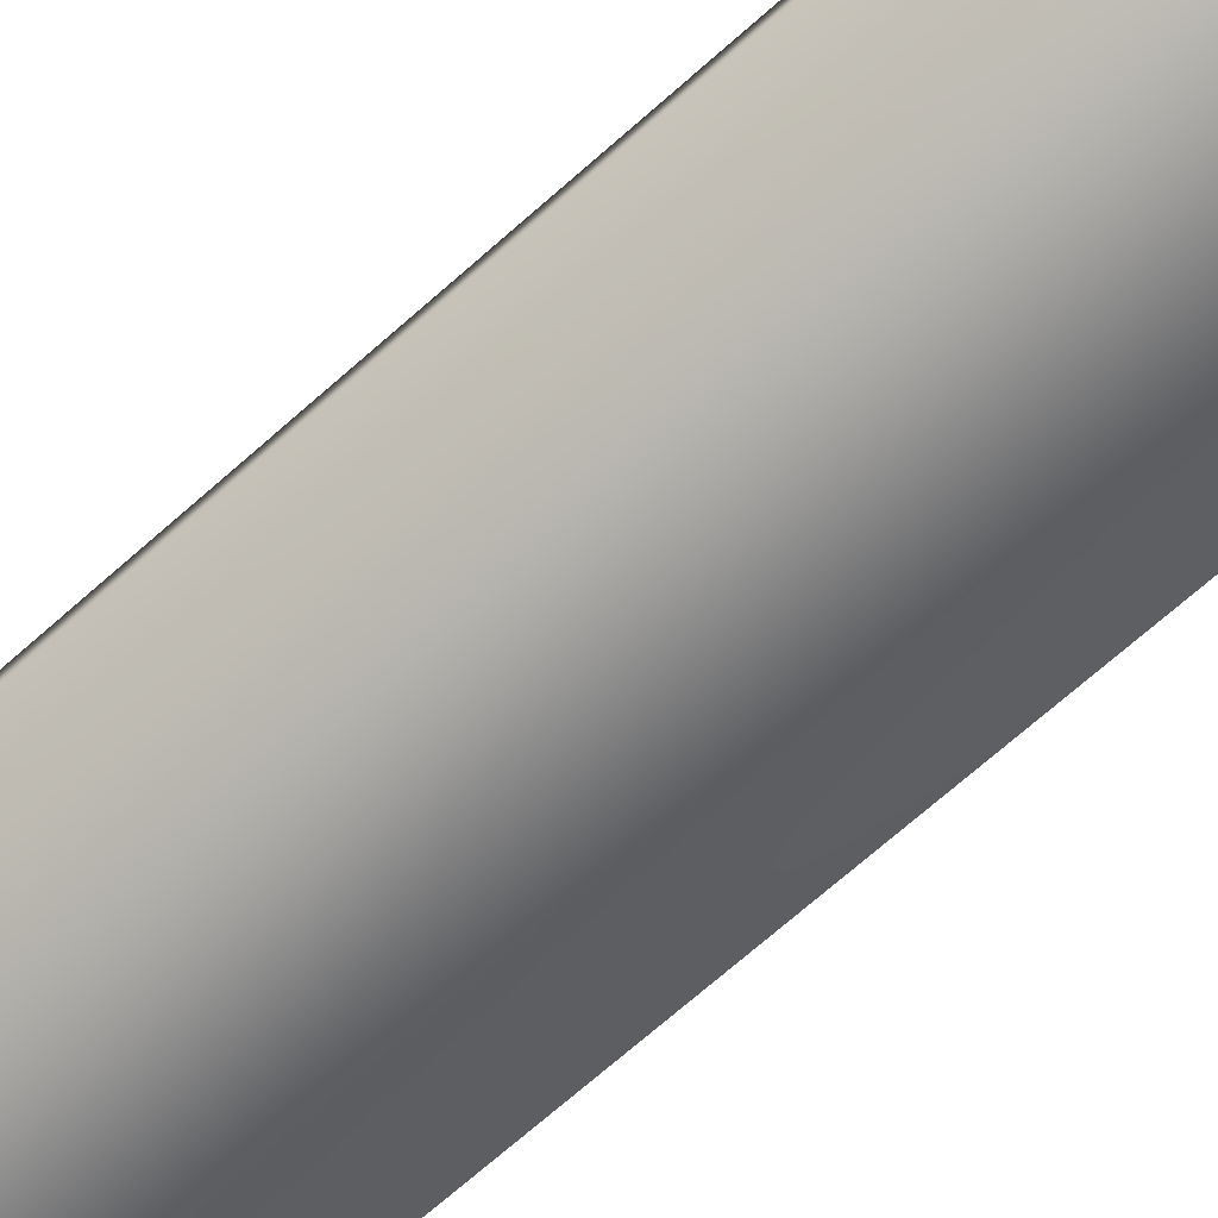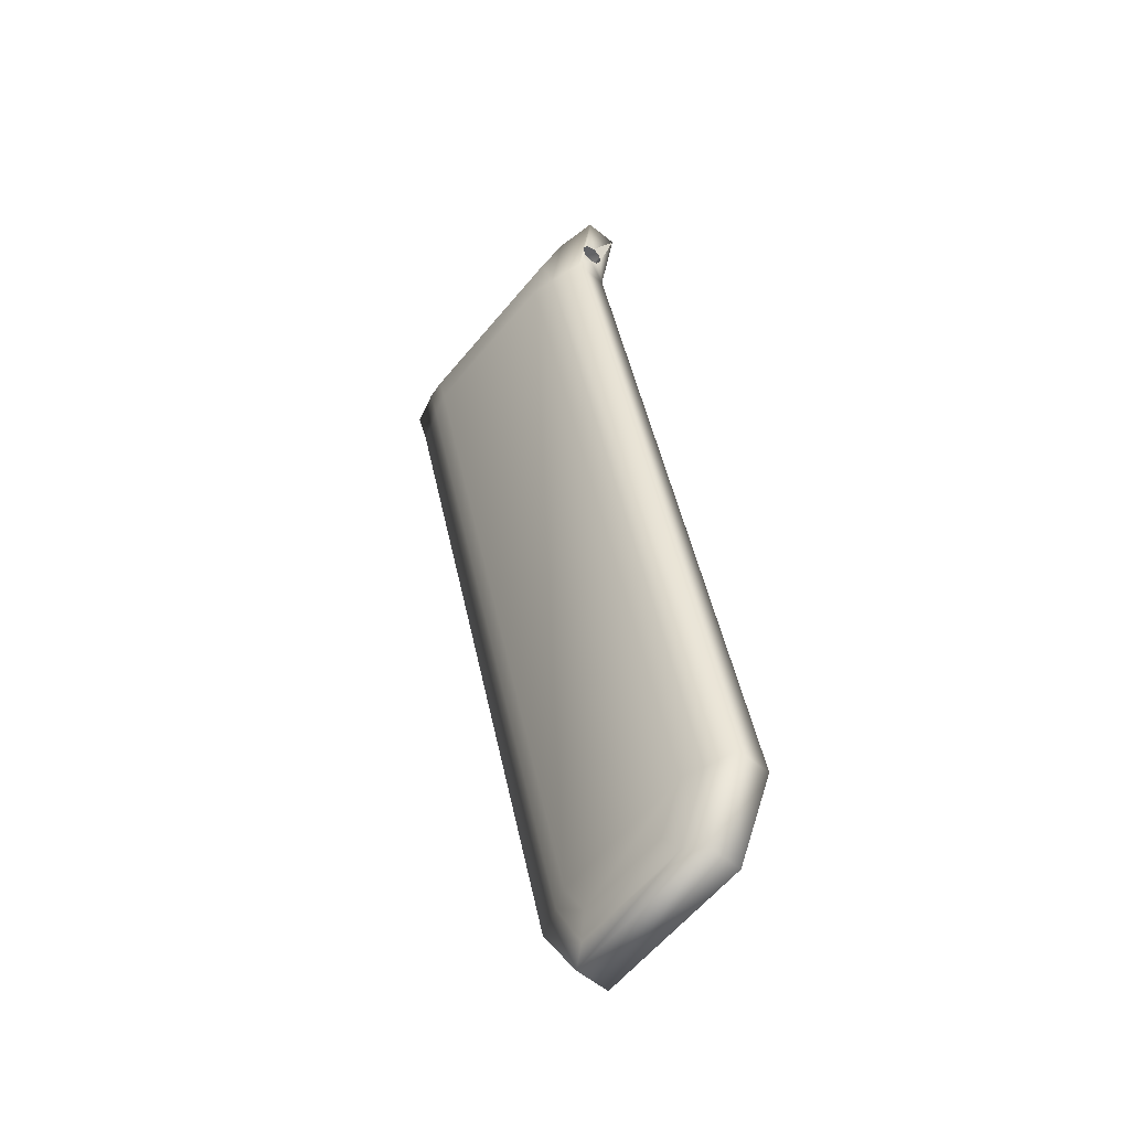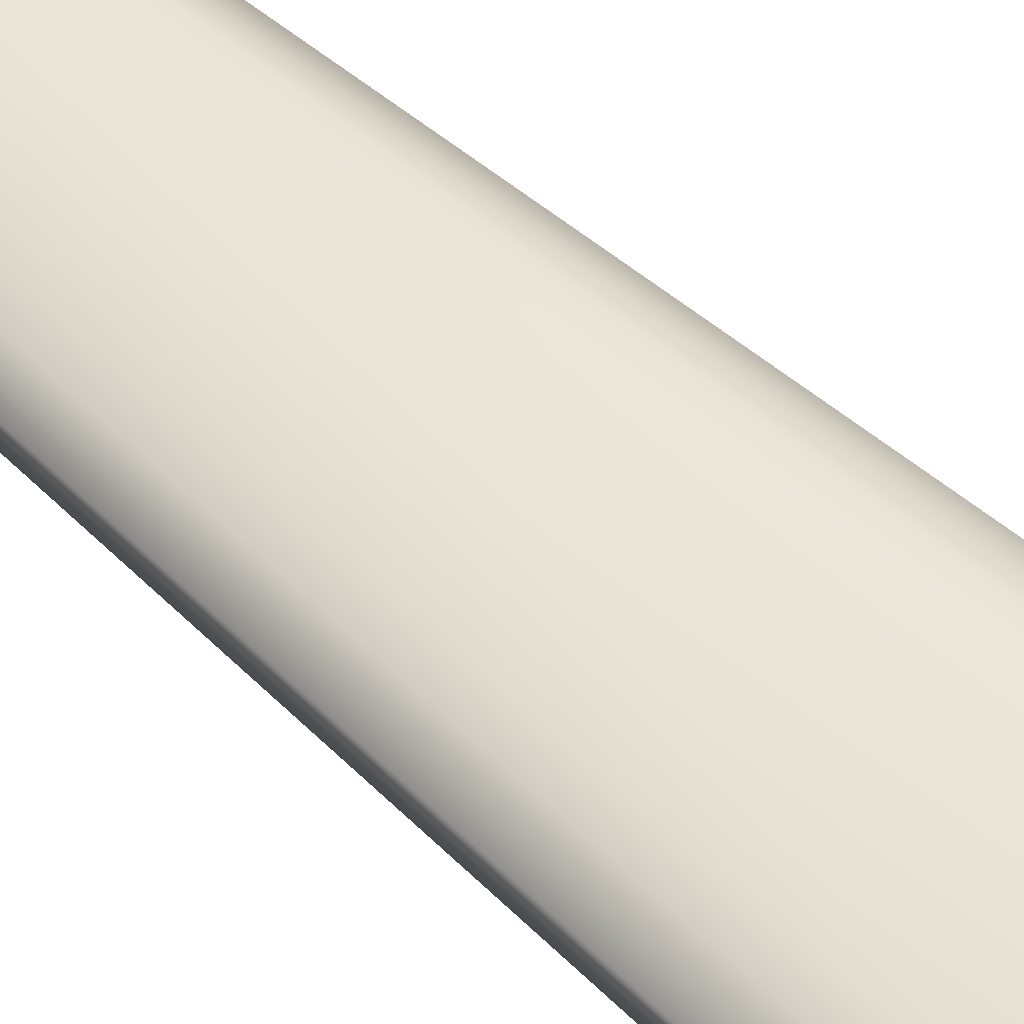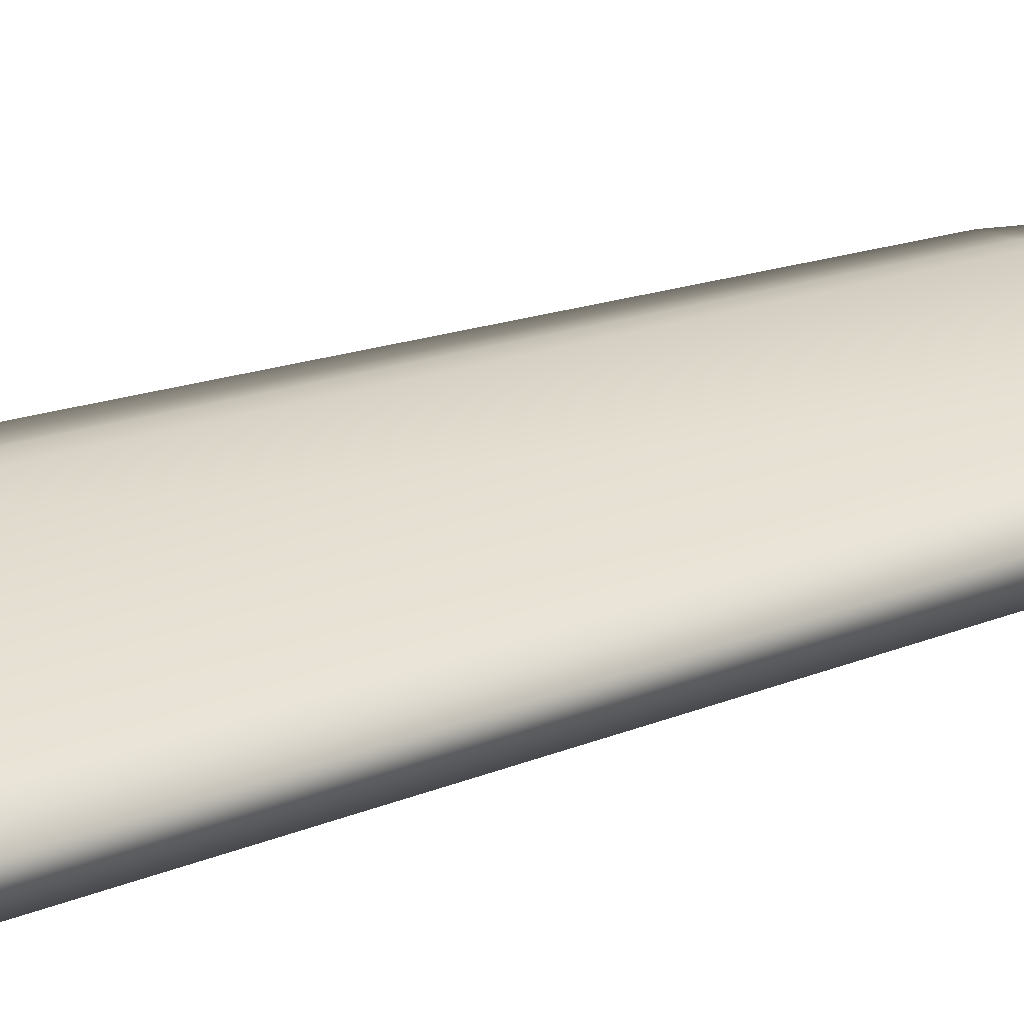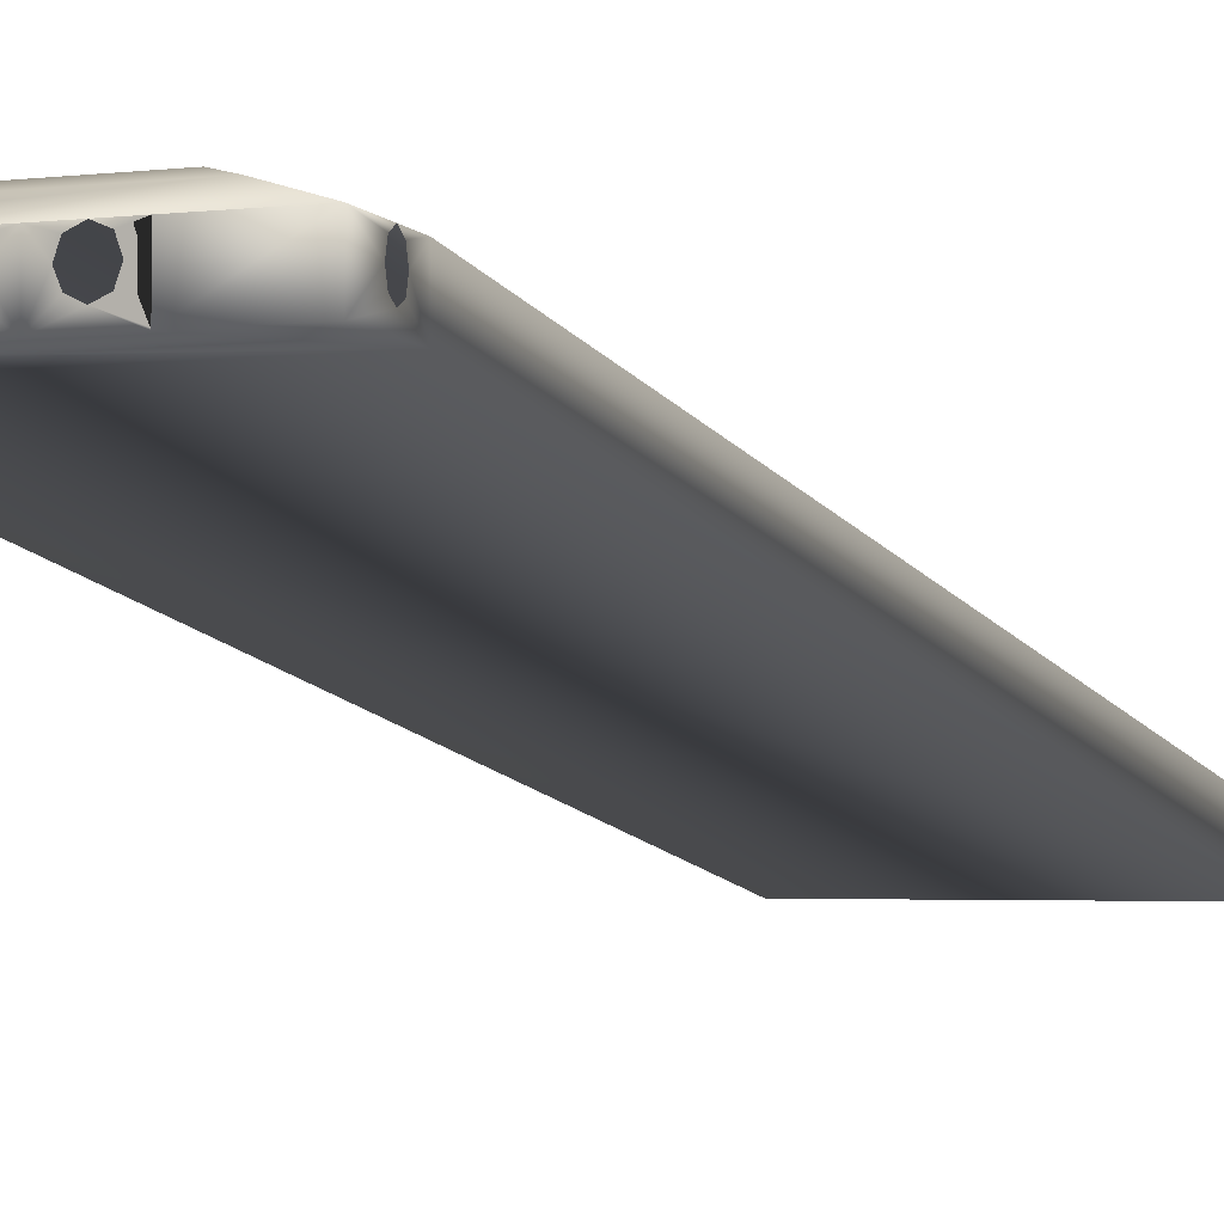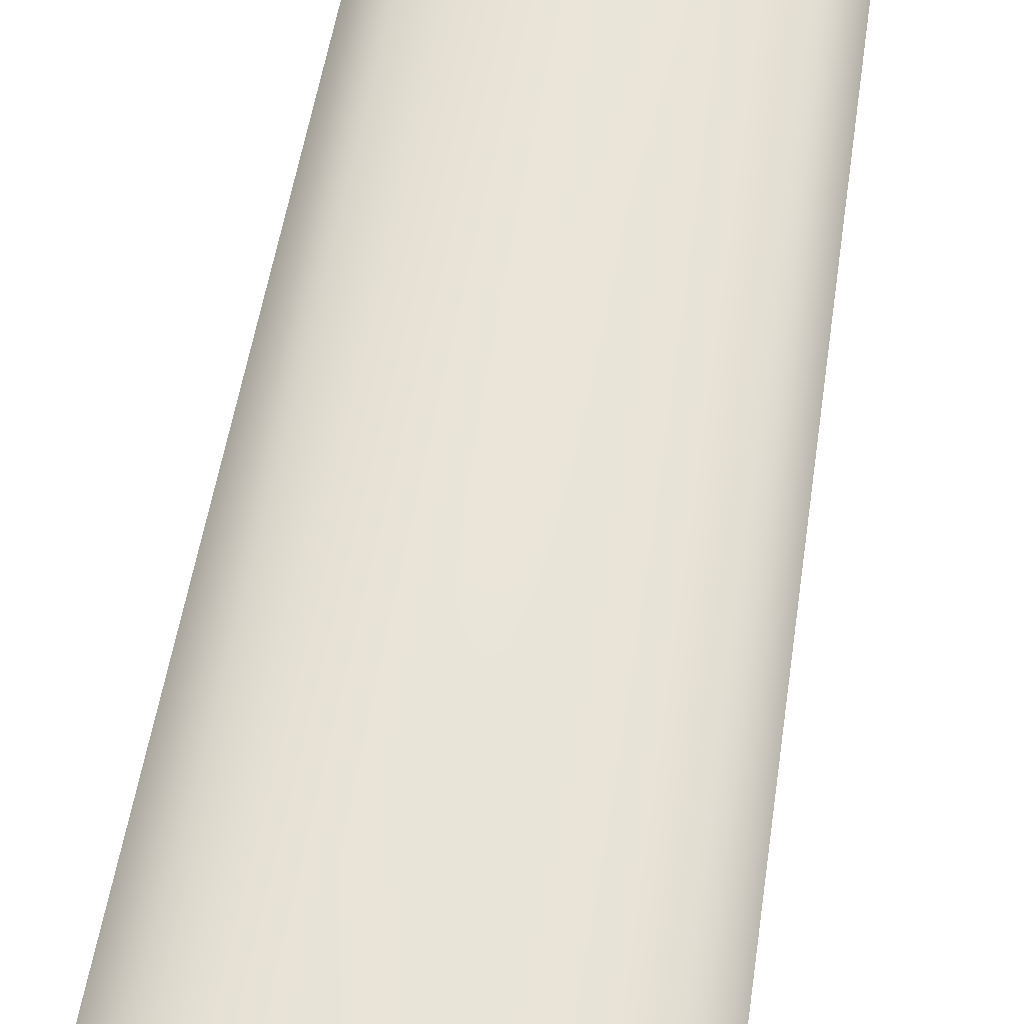
<metadata>
{"format":"obj","ext":"obj","renderer":"f3d","projection":"perspective","resolution":1024,"background":"white","views":[{"elev":-75.9,"azim":-51.8,"up":"+Y"},{"elev":-60.8,"azim":-129.6,"up":"+Z"},{"elev":60.6,"azim":-42.6,"up":"+Y"},{"elev":39.0,"azim":53.8,"up":"+Y"},{"elev":-2.4,"azim":27.5,"up":"+Y"},{"elev":68.8,"azim":9.1,"up":"+Y"}]}
</metadata>
<code>
v  -649.8 1534 3084
v  -565.4 1534 2695
v  565.4 1534 2695
v  649.8 1534 3084
v  -503.9 357.1 -2582
v  503.9 357.1 -2582
v  -326.8 357.1 -2939
v  326.8 357.1 -2939
v  951.5 1187 2696
v  951.5 1416 2696
v  848 231.7 -2582
v  848 0.0001 -2582
v  549.9 231.7 -3149
v  549.9 0.0001 -3149
v  -549.9 231.7 -3149
v  -549.9 0.0001 -3149
v  -848 231.7 -2582
v  -848 0.0001 -2582
v  -951.5 1416 2696
v  -951.5 1187 2696
v  -988.9 1330 2851
v  -994.4 1389 2874
v  -1093 1416 3284
v  -830.3 1491 3231
v  830.3 1491 3231
v  1093 1416 3284
v  655.3 1416 3284
v  505.7 1416 3284
v  347.4 1416 3284
v  166.1 1416 3284
v  -3.211 1416 3284
v  -173.7 1416 3284
v  -340.9 1416 3284
v  -506 1416 3284
v  -656.9 1416 3284
v  722.5 1491 2696
v  1009 1416 2934
v  643.9 302.5 -2582
v  417.6 302.5 -3087
v  -417.6 302.5 -3087
v  -643.9 302.5 -2582
v  -722.5 1491 2696
v  -1009 1416 2934
v  -1093 1187 3284
v  -658.9 1187 3284
v  -339.5 1187 3284
v  -5.24 1187 3284
v  347.4 1187 3284
v  653.9 1187 3284
v  1093 1187 3284
v  654 1192 3284
v  655.3 1416 3284
v  566.6 1392 3284
v  505.7 1245 3284
v  446.9 1272 3284
v  421.2 1330 3284
v  650.8 1194 3284
v  443.5 1390 3284
v  589.7 1331 3284
v  566 1270 3284
v  226.3 1390 3284
v  167.4 1247 3284
v  108.6 1272 3284
v  227 1271 3284
v  247.9 1330 3284
v  106.5 1390 3284
v  81.49 1328 3284
v  -112.8 1391 3284
v  -173.7 1248 3284
v  -231.2 1271 3284
v  -113.5 1271 3284
v  -5.24 1187 3284
v  -90.5 1329 3284
v  -234.6 1392 3284
v  -256.3 1330 3284
v  -445.1 1390 3284
v  -505.3 1248 3284
v  -564.8 1270 3284
v  -587.8 1329 3284
v  -564.8 1389 3284
v  -421.4 1330 3284
v  -443.7 1271 3284
v  994.2 1390 2873
v  1009 1246 2935
v  1023 1271 2993
v  1029 1330 3017
v  1024 1390 2994
v  988.6 1330 2849
v  994.4 1270 2873
v  -1023 1391 2992
v  -1009 1248 2934
v  -994.2 1272 2873
v  -1093 1187 3284
v  -1029 1330 3018
v  -1024 1270 2995
o spaillway
g spaillway
f 1 2 3 4
f 2 5 6 3
f 5 7 8 6
f 9 10 11 12
f 12 11 13 14
f 14 13 15 16
f 16 15 17 18
f 18 17 19 20
f 21 19 22
f 23 24 25 26 27 28 29 30 31 32 33 34 35
f 26 25 36 10 37
f 10 36 38 11
f 11 38 39 13
f 13 39 40 15
f 15 40 41 17
f 17 41 42 19
f 19 42 24 23 43
f 24 1 4 25
f 25 4 3 36
f 36 3 6 38
f 38 6 8 39
f 39 8 7 40
f 40 7 5 41
f 41 5 2 42
f 42 2 1 24
f 18 12 14 16
f 9 20 44 45 46 47 48 49 50
f 12 18 20 9
f 49 51 52 27 26 50
f 27 52 53 28
f 54 48 55
f 54 49 48
f 55 48 56
f 49 57 51
f 58 29 28
f 53 52 59
f 56 48 29
f 56 29 58
f 59 52 51 57
f 59 57 60
f 57 49 54 60
f 29 61 30
f 62 47 63
f 62 48 47
f 64 48 62
f 65 48 64
f 65 29 48
f 61 29 65
f 66 31 30
f 67 31 66
f 67 47 31
f 63 47 67
f 31 68 32
f 69 46 70
f 69 47 46
f 71 72 47 69
f 73 72 71
f 73 31 47 72
f 68 31 73
f 74 33 32
f 75 33 74
f 75 46 33
f 70 46 75
f 35 45 44 23
f 33 76 34
f 77 45 78
f 77 46 45
f 79 45 35
f 79 35 80
f 78 45 79
f 81 46 82
f 82 46 77
f 76 33 81
f 81 33 46
f 80 35 34
f 10 83 37
f 84 50 85
f 84 9 50
f 85 50 86
f 86 50 26
f 86 26 87
f 87 26 37
f 83 10 88
f 88 10 9
f 88 9 89
f 89 9 84
f 23 90 43
f 91 20 92
f 91 93 44 20
f 94 23 44
f 94 44 93 95
f 95 93 91
f 21 20 19
f 92 20 21
f 22 19 43
f 90 23 94

</code>
